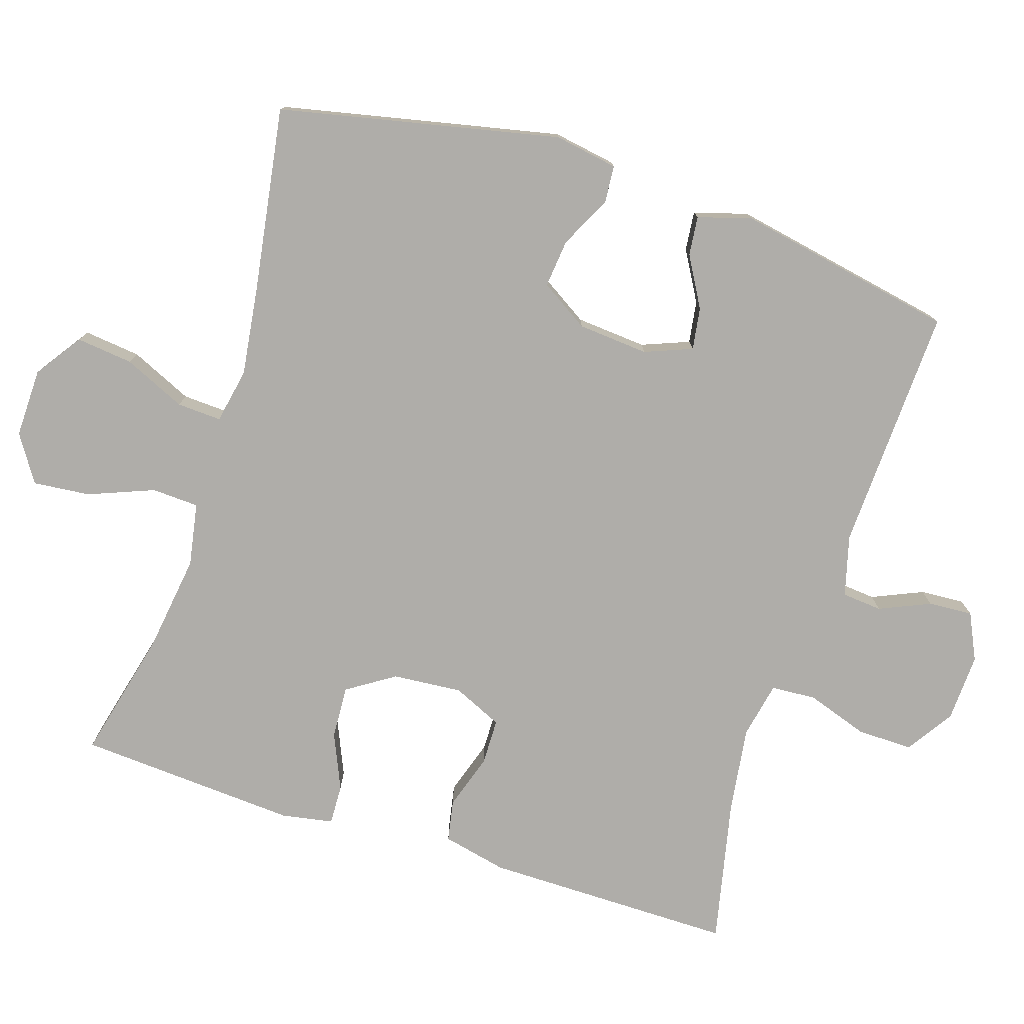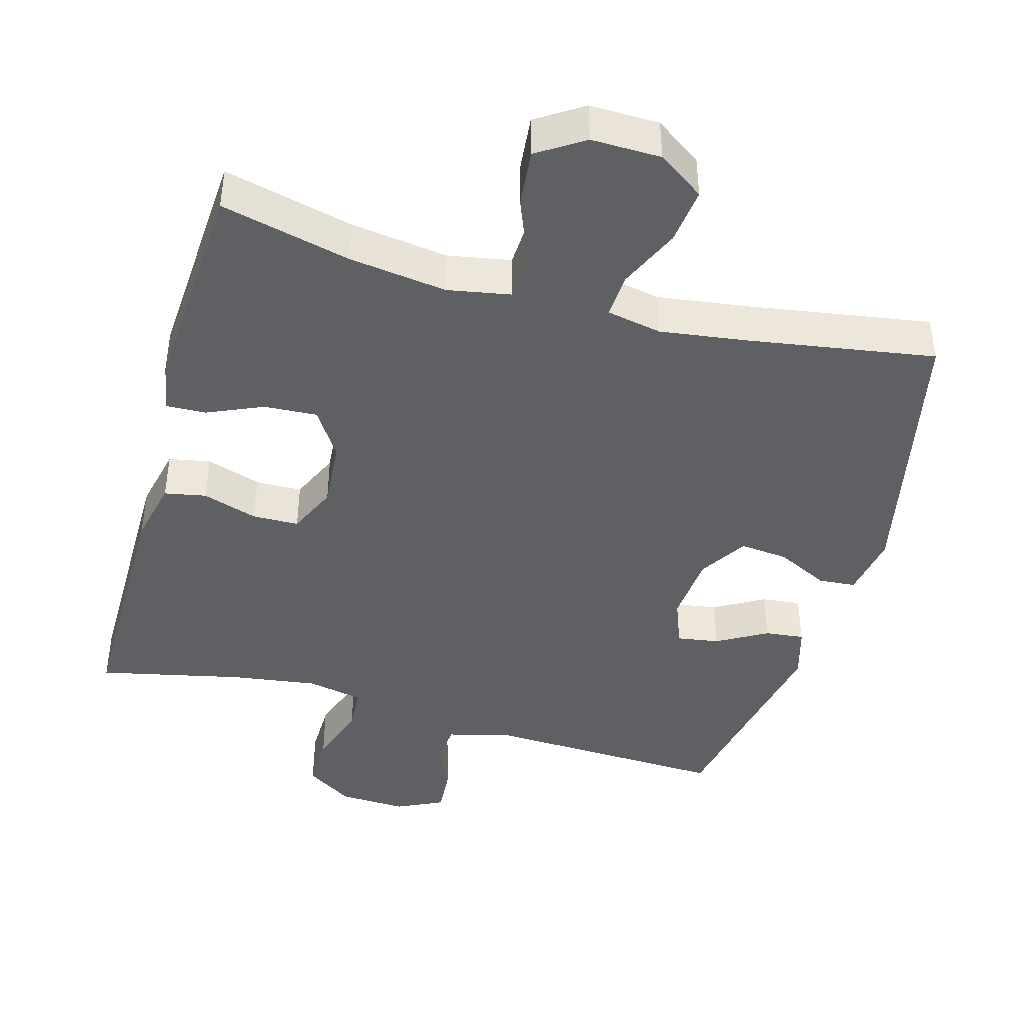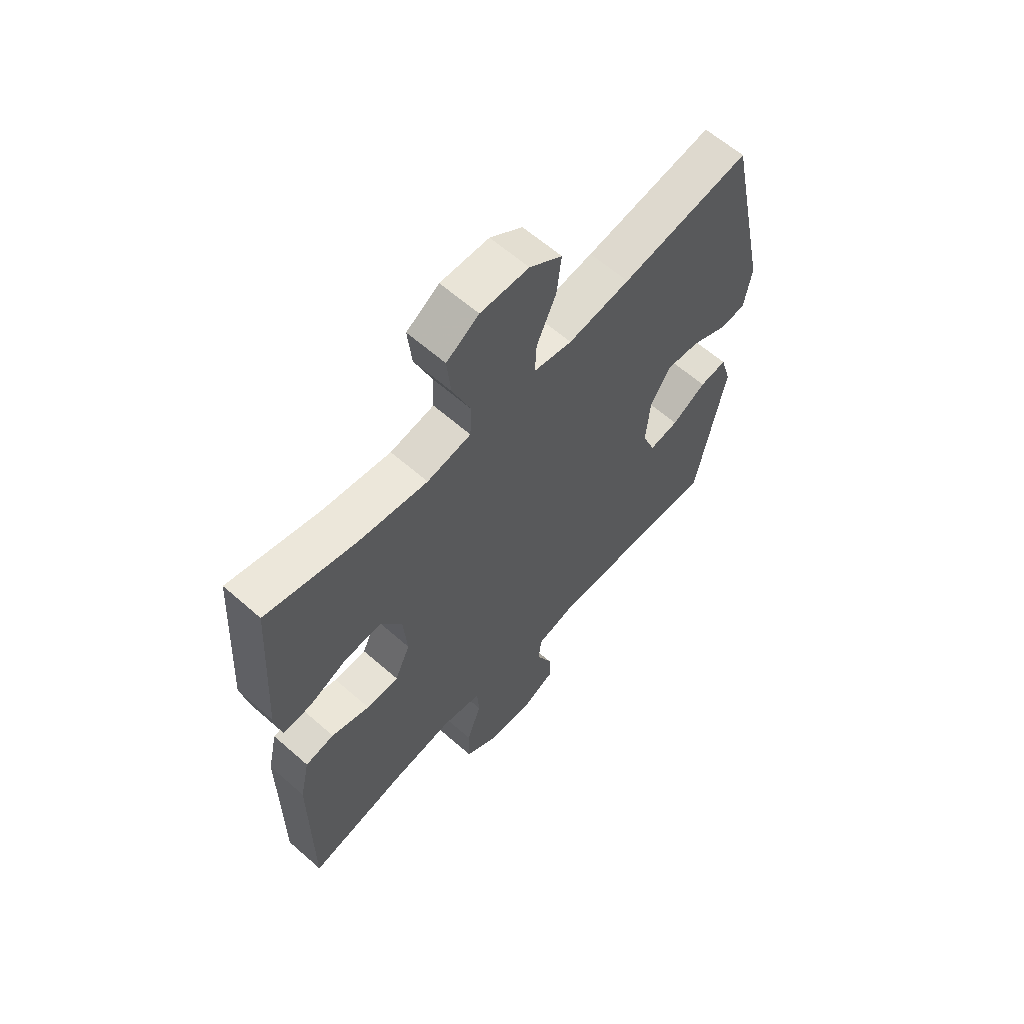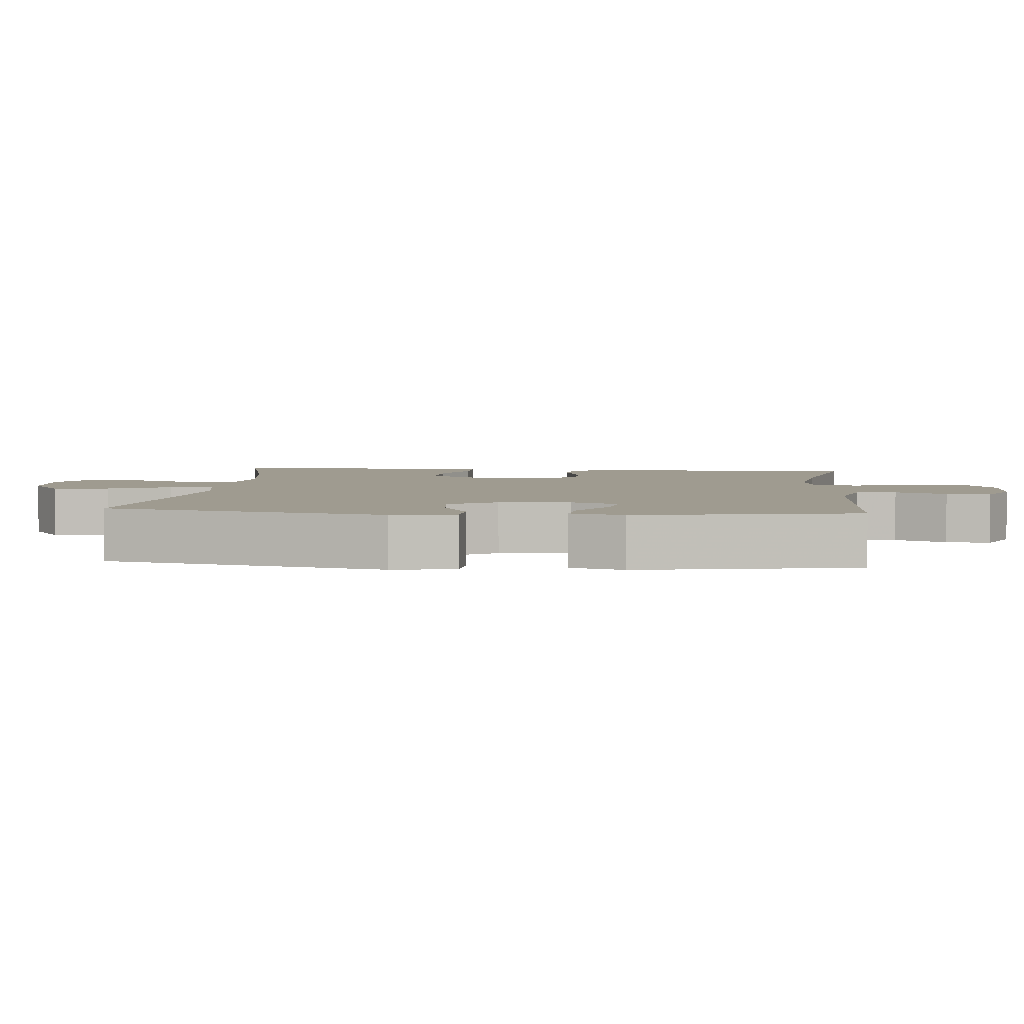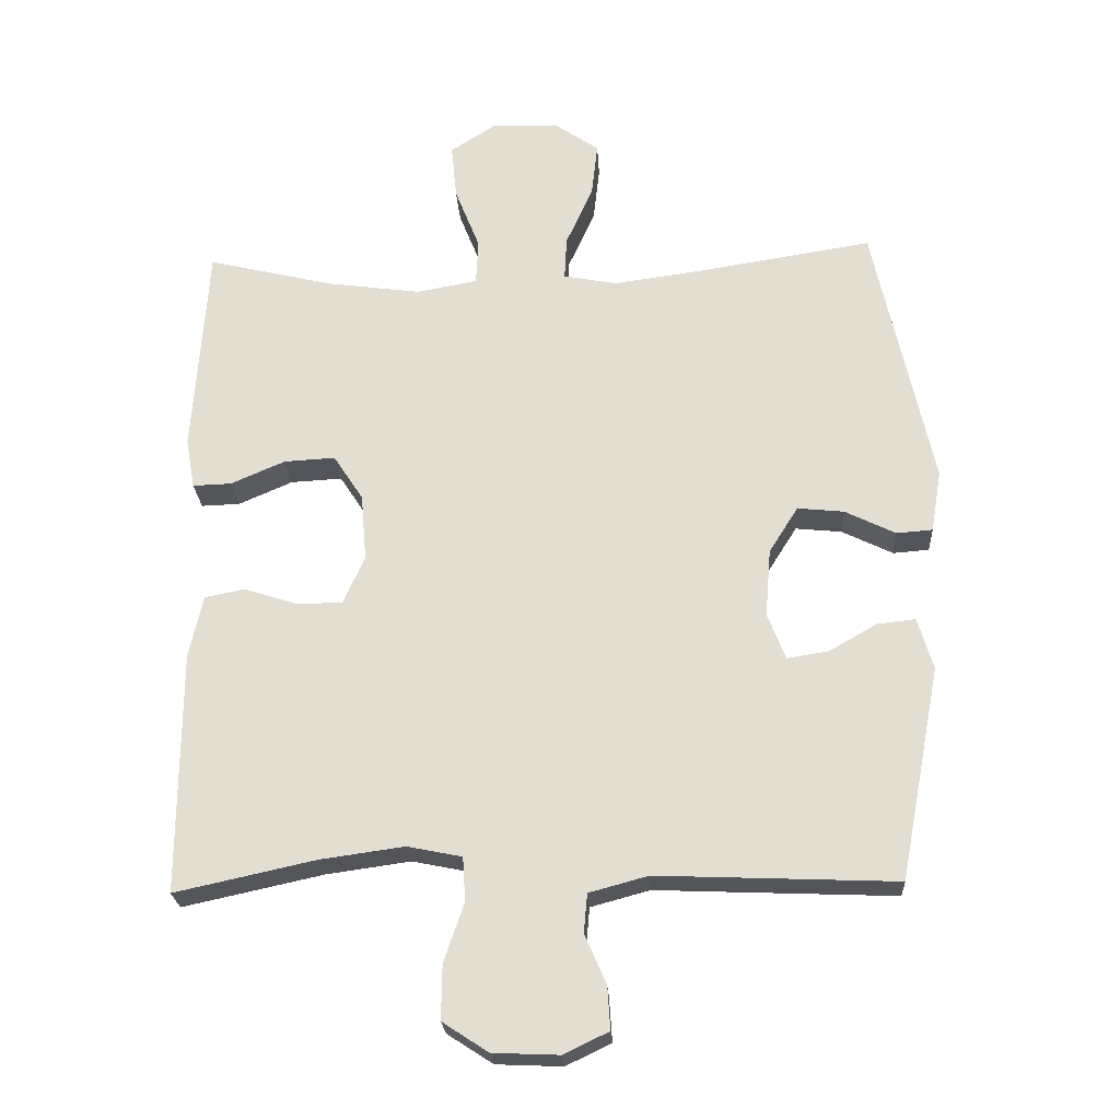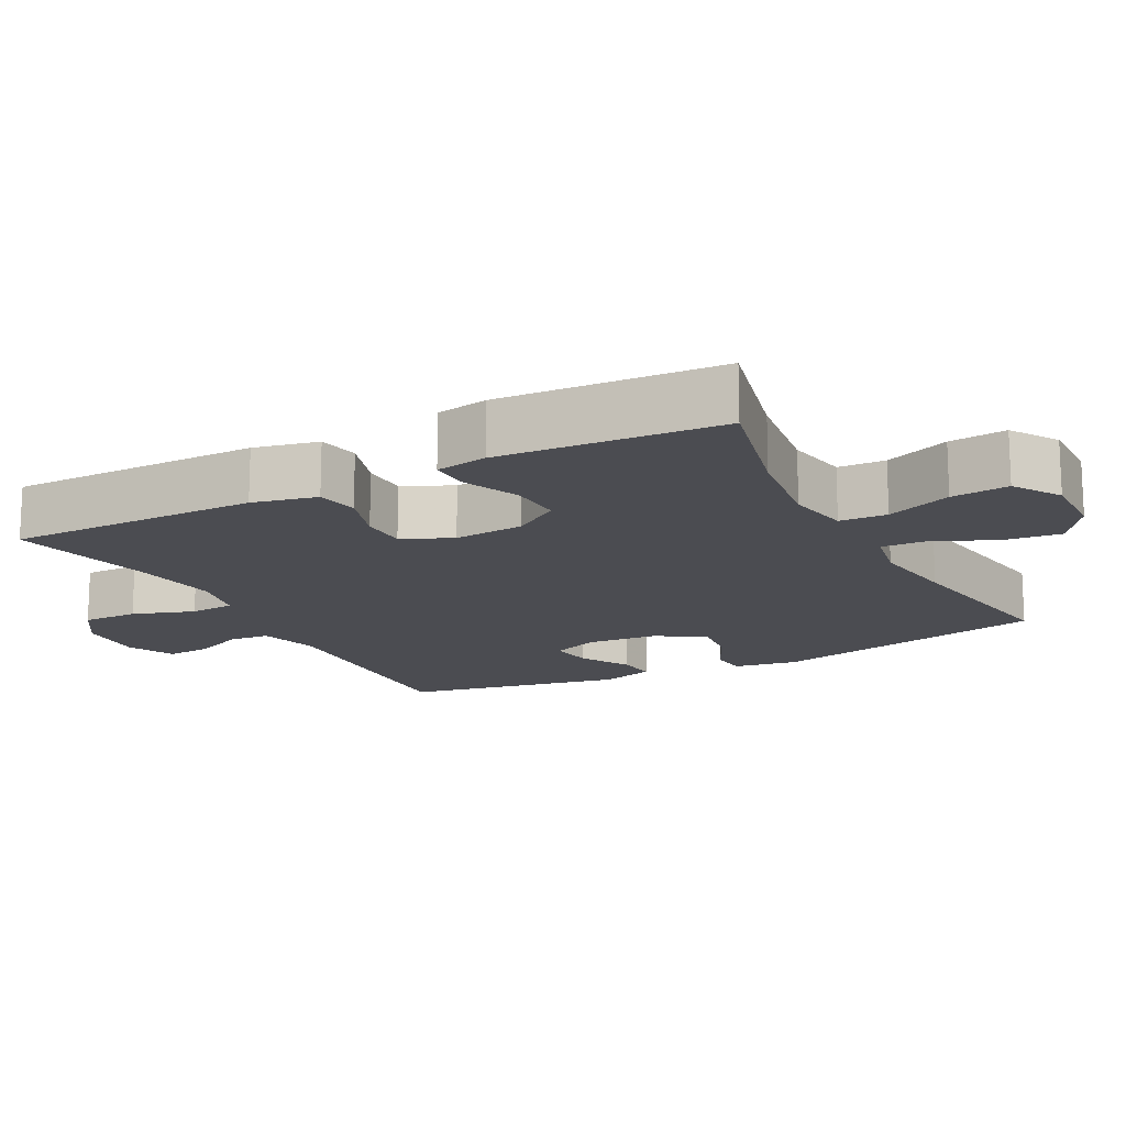
<metadata>
{"format":"obj","ext":"obj","renderer":"f3d","projection":"perspective","resolution":1024,"background":"white","views":[{"elev":-77.4,"azim":72.2,"up":"+Y"},{"elev":-42.7,"azim":-15.6,"up":"+Y"},{"elev":62.1,"azim":-48.3,"up":"+Z"},{"elev":4.1,"azim":95.3,"up":"+Y"},{"elev":-24.0,"azim":3.2,"up":"+Z"},{"elev":-15.5,"azim":-62.3,"up":"+Y"}]}
</metadata>
<code>
v 0.5 0.07 -0.5
v 0.156 0.07 -0.486
v 0.071 0.07 -0.509
v 0.066 0.07 -0.565
v 0.097 0.07 -0.636
v 0.101 0.07 -0.698
v 0.036 0.07 -0.729
v -0.059 0.07 -0.725
v -0.125 0.07 -0.682
v -0.124 0.07 -0.604
v -0.095 0.07 -0.518
v -0.099 0.07 -0.455
v -0.178 0.07 -0.439
v -0.299 0.07 -0.456
v -0.5 0.07 -0.5
v -0.499 0.07 -0.15
v -0.479 0.07 -0.06
v -0.421 0.07 -0.049
v -0.344 0.07 -0.074
v -0.279 0.07 -0.073
v -0.248 0.07 -0.004
v -0.256 0.07 0.093
v -0.299 0.07 0.159
v -0.373 0.07 0.155
v -0.451 0.07 0.121
v -0.507 0.07 0.119
v -0.52 0.07 0.191
v -0.5 0.07 0.5
v -0.319 0.07 0.456
v -0.182 0.07 0.437
v -0.094 0.07 0.453
v -0.091 0.07 0.519
v -0.127 0.07 0.61
v -0.135 0.07 0.69
v -0.07 0.07 0.732
v 0.027 0.07 0.73
v 0.092 0.07 0.685
v 0.083 0.07 0.606
v 0.044 0.07 0.519
v 0.041 0.07 0.457
v 0.118 0.07 0.442
v 0.242 0.07 0.459
v 0.5 0.07 0.5
v 0.584 0.07 0.109
v 0.569 0.07 0.02
v 0.517 0.07 0.016
v 0.444 0.07 0.052
v 0.377 0.07 0.059
v 0.335 0.07 -0.008
v 0.327 0.07 -0.107
v 0.353 0.07 -0.173
v 0.412 0.07 -0.164
v 0.482 0.07 -0.124
v 0.537 0.07 -0.118
v 0.559 0.07 -0.193
v 0.5 0 -0.5
v 0.156 0 -0.486
v 0.071 0 -0.509
v 0.066 0 -0.565
v 0.097 0 -0.636
v 0.101 0 -0.698
v 0.036 0 -0.729
v -0.059 0 -0.725
v -0.125 0 -0.682
v -0.124 0 -0.604
v -0.095 0 -0.518
v -0.099 0 -0.455
v -0.178 0 -0.439
v -0.299 0 -0.456
v -0.5 0 -0.5
v -0.499 0 -0.15
v -0.479 0 -0.06
v -0.421 0 -0.049
v -0.344 0 -0.074
v -0.279 0 -0.073
v -0.248 0 -0.004
v -0.256 0 0.093
v -0.299 0 0.159
v -0.373 0 0.155
v -0.451 0 0.121
v -0.507 0 0.119
v -0.52 0 0.191
v -0.5 0 0.5
v -0.319 0 0.456
v -0.182 0 0.437
v -0.094 0 0.453
v -0.091 0 0.519
v -0.127 0 0.61
v -0.135 0 0.69
v -0.07 0 0.732
v 0.027 0 0.73
v 0.092 0 0.685
v 0.083 0 0.606
v 0.044 0 0.519
v 0.041 0 0.457
v 0.118 0 0.442
v 0.242 0 0.459
v 0.5 0 0.5
v 0.584 0 0.109
v 0.569 0 0.02
v 0.517 0 0.016
v 0.444 0 0.052
v 0.377 0 0.059
v 0.335 0 -0.008
v 0.327 0 -0.107
v 0.353 0 -0.173
v 0.412 0 -0.164
v 0.482 0 -0.124
v 0.537 0 -0.118
v 0.559 0 -0.193
f 55 1 2
f 54 55 2
f 53 54 2
f 52 53 2
f 51 52 2 3
f 50 51 3
f 49 50 3
f 45 46 47
f 44 45 47
f 43 44 47
f 42 43 47
f 41 42 47 48
f 40 41 48 49
f 37 38 39
f 36 37 39
f 35 36 39
f 34 35 39
f 33 34 39
f 32 33 39
f 31 32 39 40
f 40 49 3
f 31 40 3
f 30 31 3
f 27 28 29
f 26 27 29
f 25 26 29
f 24 25 29
f 23 24 29 30
f 17 18 19
f 16 17 19
f 15 16 19
f 14 15 19
f 13 14 19 20
f 12 13 20 21
f 9 10 11
f 8 9 11
f 7 8 11
f 6 7 11
f 5 6 11
f 4 5 11
f 4 11 12
f 12 21 22
f 4 12 22
f 3 4 22
f 22 23 30
f 3 22 30
f 57 56 110
f 57 110 109
f 57 109 108
f 57 108 107
f 58 57 107 106
f 58 106 105
f 58 105 104
f 102 101 100
f 102 100 99
f 102 99 98
f 102 98 97
f 103 102 97 96
f 104 103 96 95
f 94 93 92
f 94 92 91
f 94 91 90
f 94 90 89
f 94 89 88
f 94 88 87
f 95 94 87 86
f 58 104 95
f 58 95 86
f 58 86 85
f 84 83 82
f 84 82 81
f 84 81 80
f 84 80 79
f 85 84 79 78
f 74 73 72
f 74 72 71
f 74 71 70
f 74 70 69
f 75 74 69 68
f 76 75 68 67
f 66 65 64
f 66 64 63
f 66 63 62
f 66 62 61
f 66 61 60
f 66 60 59
f 67 66 59
f 77 76 67
f 77 67 59
f 77 59 58
f 85 78 77
f 85 77 58
f 1 56 57 2
f 2 57 58 3
f 3 58 59 4
f 4 59 60 5
f 5 60 61 6
f 6 61 62 7
f 7 62 63 8
f 8 63 64 9
f 9 64 65 10
f 10 65 66 11
f 11 66 67 12
f 12 67 68 13
f 13 68 69 14
f 14 69 70 15
f 15 70 71 16
f 16 71 72 17
f 17 72 73 18
f 18 73 74 19
f 19 74 75 20
f 20 75 76 21
f 21 76 77 22
f 22 77 78 23
f 23 78 79 24
f 24 79 80 25
f 25 80 81 26
f 26 81 82 27
f 27 82 83 28
f 28 83 84 29
f 29 84 85 30
f 30 85 86 31
f 31 86 87 32
f 32 87 88 33
f 33 88 89 34
f 34 89 90 35
f 35 90 91 36
f 36 91 92 37
f 37 92 93 38
f 38 93 94 39
f 39 94 95 40
f 40 95 96 41
f 41 96 97 42
f 42 97 98 43
f 43 98 99 44
f 44 99 100 45
f 45 100 101 46
f 46 101 102 47
f 47 102 103 48
f 48 103 104 49
f 49 104 105 50
f 50 105 106 51
f 51 106 107 52
f 52 107 108 53
f 53 108 109 54
f 54 109 110 55
f 55 110 56 1

</code>
